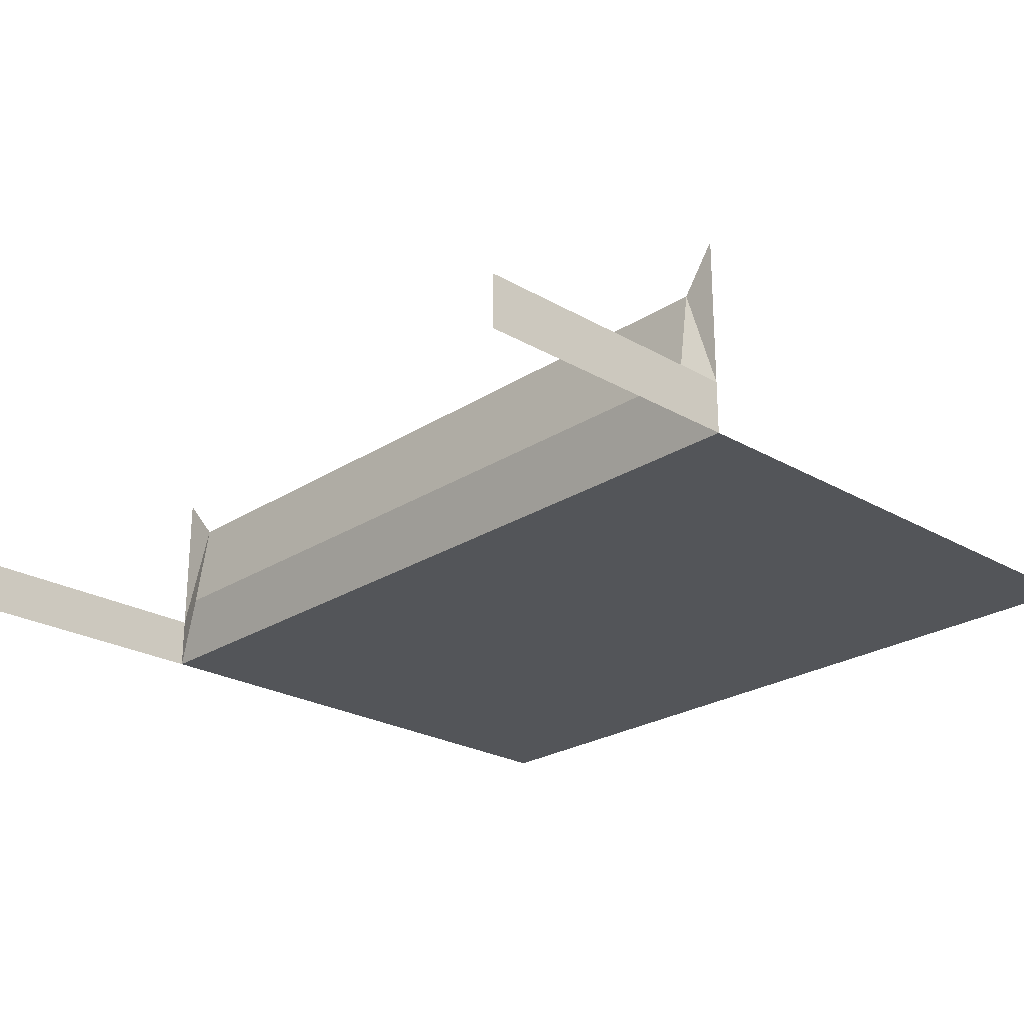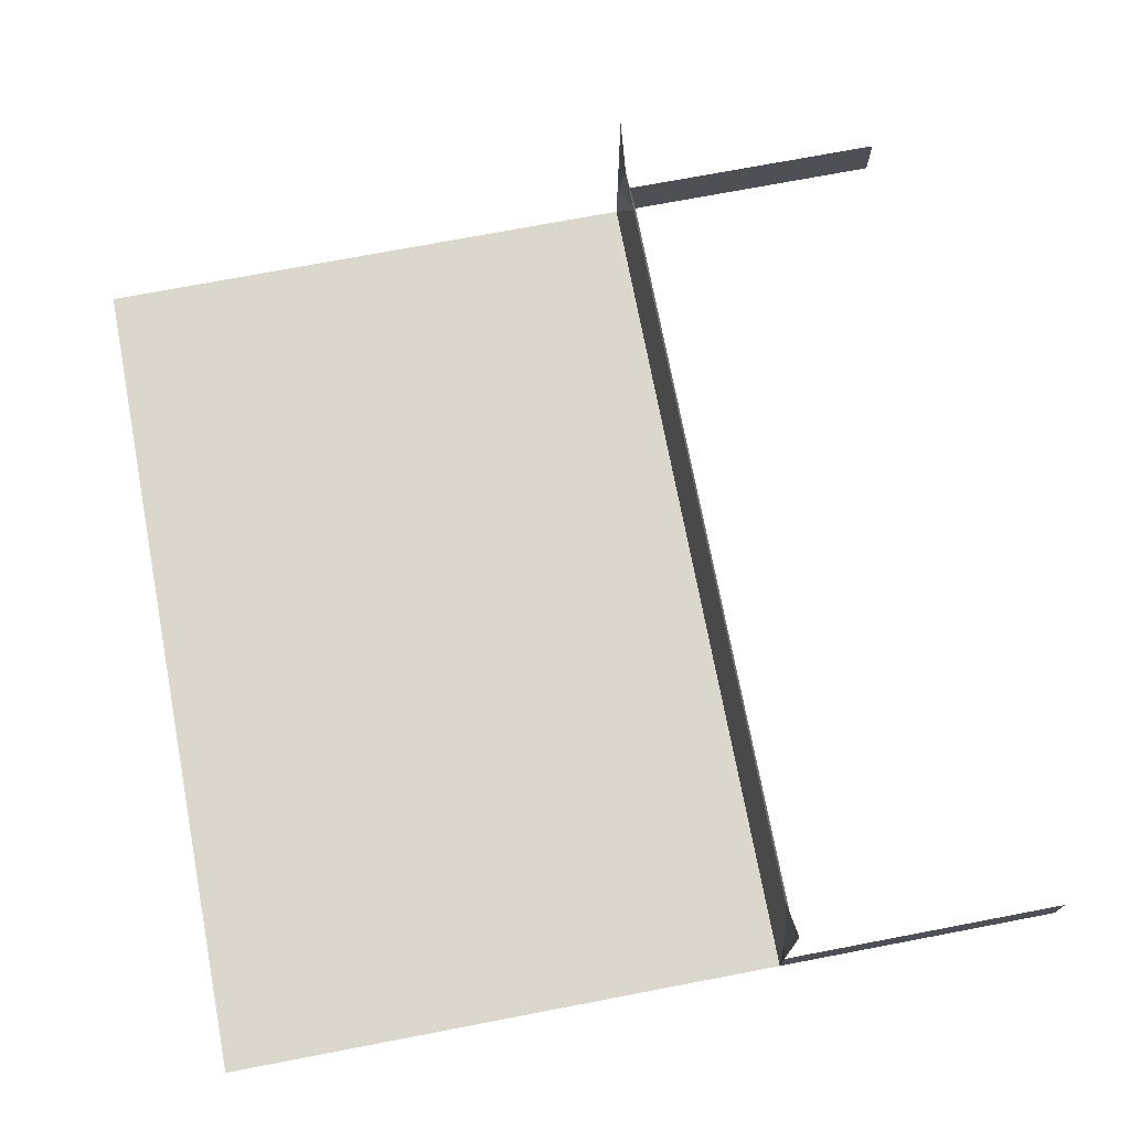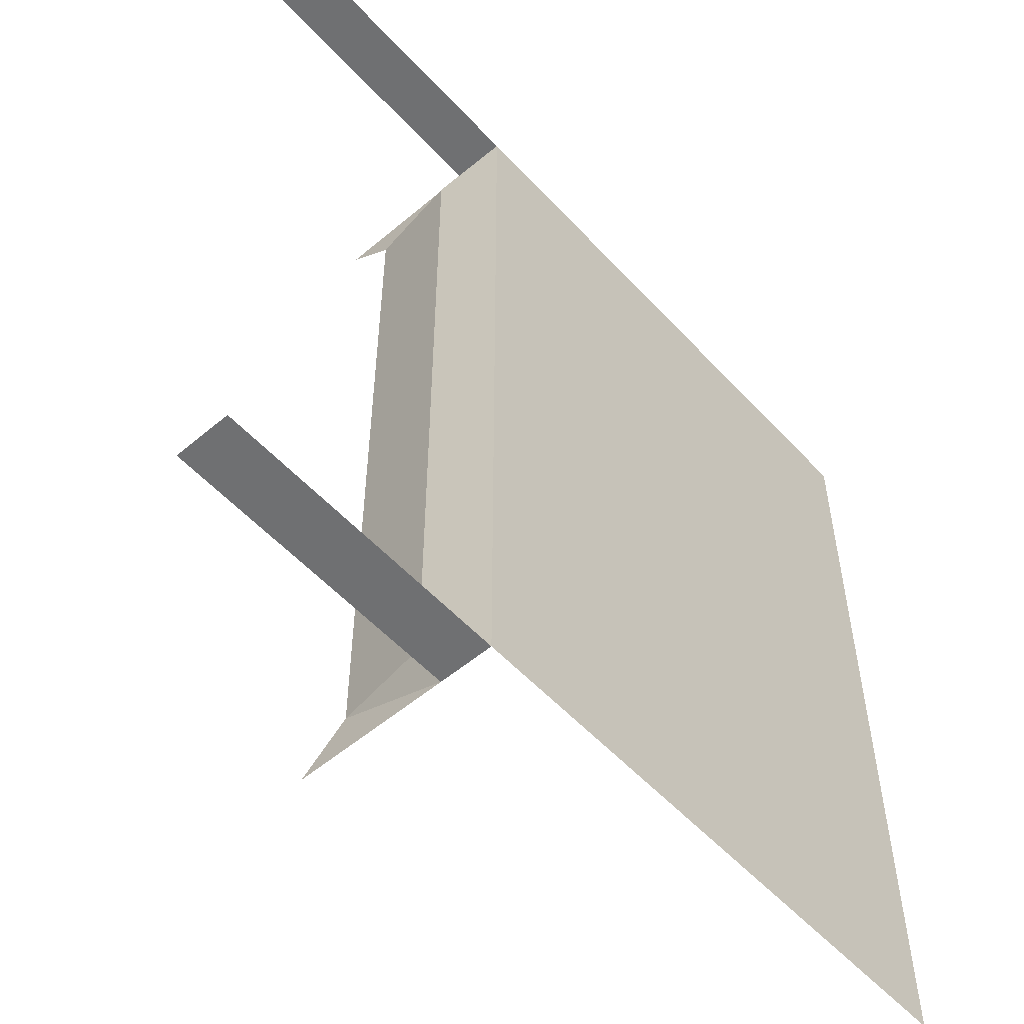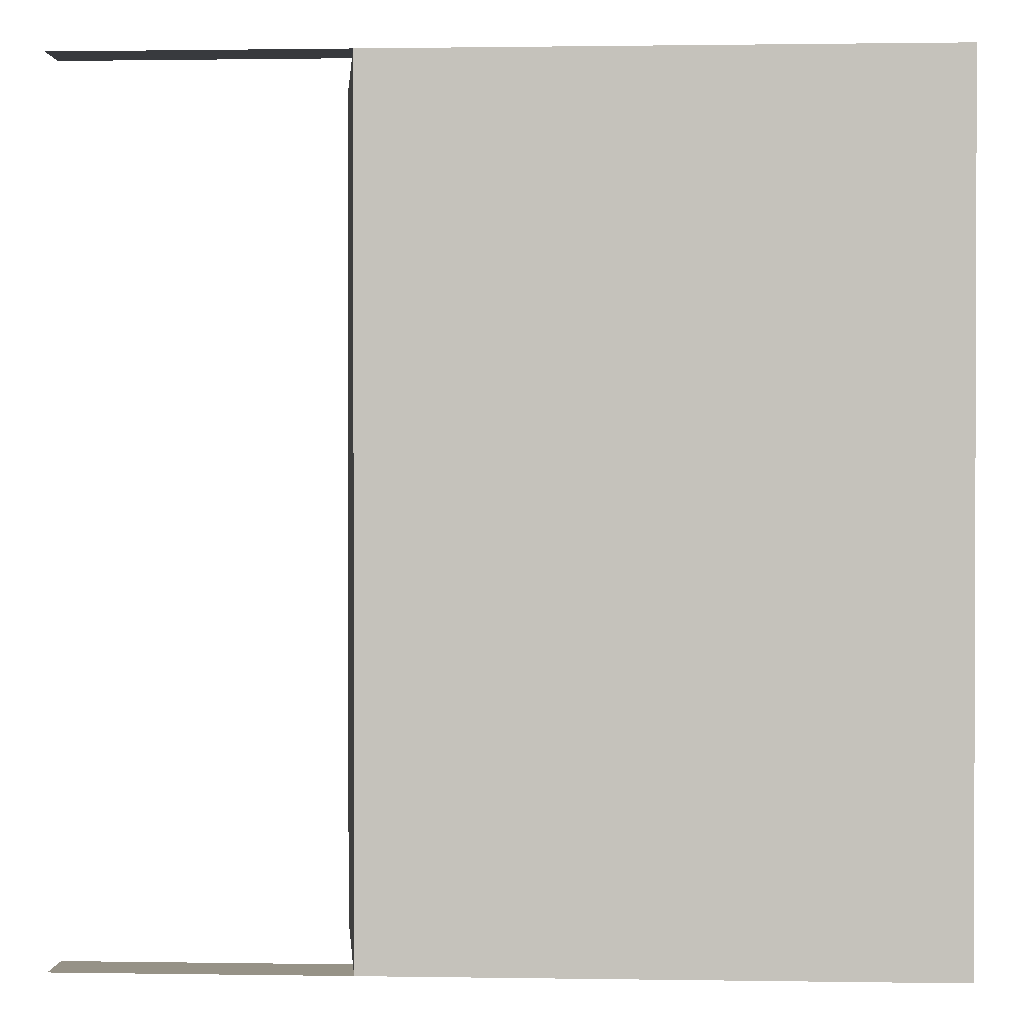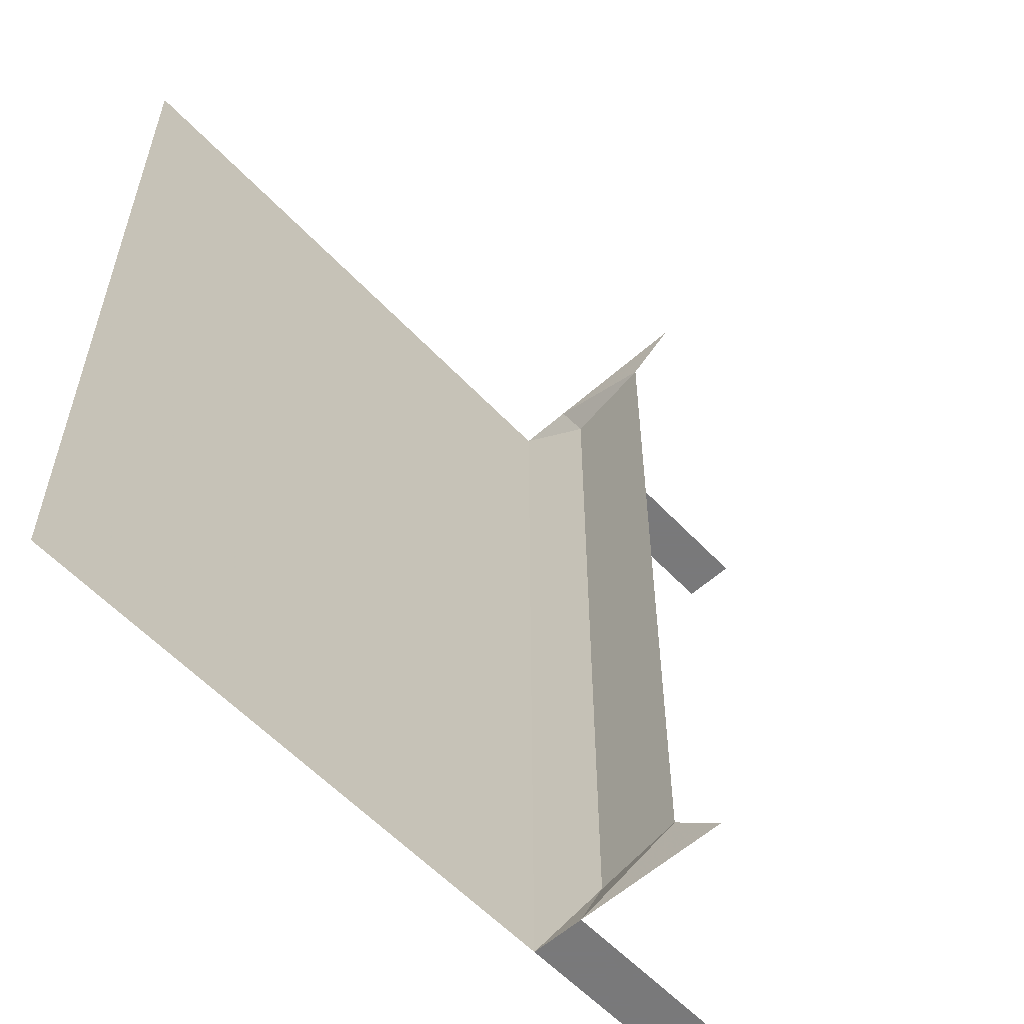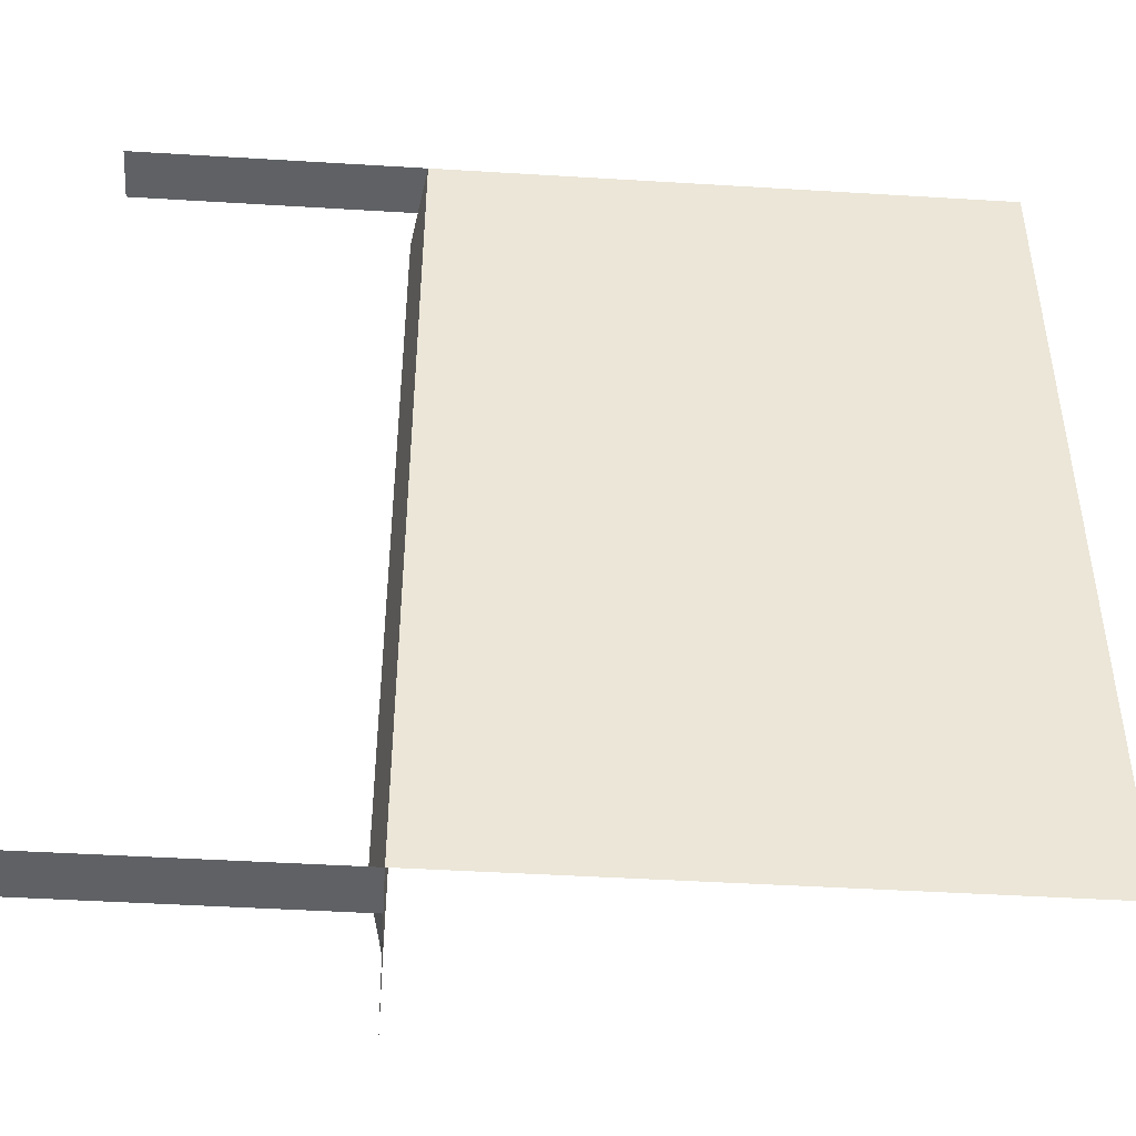
<metadata>
{"format":"obj","ext":"obj","renderer":"f3d","projection":"perspective","resolution":1024,"background":"white","views":[{"elev":-24.4,"azim":-43.5,"up":"+Y"},{"elev":72.9,"azim":169.2,"up":"+Y"},{"elev":-54.8,"azim":-48.3,"up":"+Z"},{"elev":1.0,"azim":3.3,"up":"+Z"},{"elev":-57.8,"azim":132.7,"up":"+Z"},{"elev":-45.8,"azim":-4.0,"up":"+Z"}]}
</metadata>
<code>
v -0.1641 0 -0.5
v -0.1641 0.0625 -0.5
v -0.5 0 -0.5
v -0.5 0.0625 -0.5
v -0.5 0.0625 0.5
v -0.1641 0.0625 0.5
v -0.5 0 0.5
v -0.1641 0 0.5
v -0.1797 0.07812 0.4609
v 0.5 0 0.5
v 0.5 0 -0.5
v -0.1797 0.07812 -0.4531
v -0.1641 0.1875 -0.4531
v -0.1641 0.2422 -0.5
v -0.1641 0.1875 0.4609
v -0.1641 0.1562 0.5
v -0.1641 0.2422 0.5
f 1 2 3
f 3 2 4
f 5 6 7
f 7 6 8
f 8 6 9
f 8 9 1
f 1 9 12
f 1 12 2
f 2 12 13
f 2 13 14
f 15 9 6
f 15 6 16
f 15 16 17
f 8 1 10
f 10 1 11
f 15 13 12
f 15 12 9

</code>
